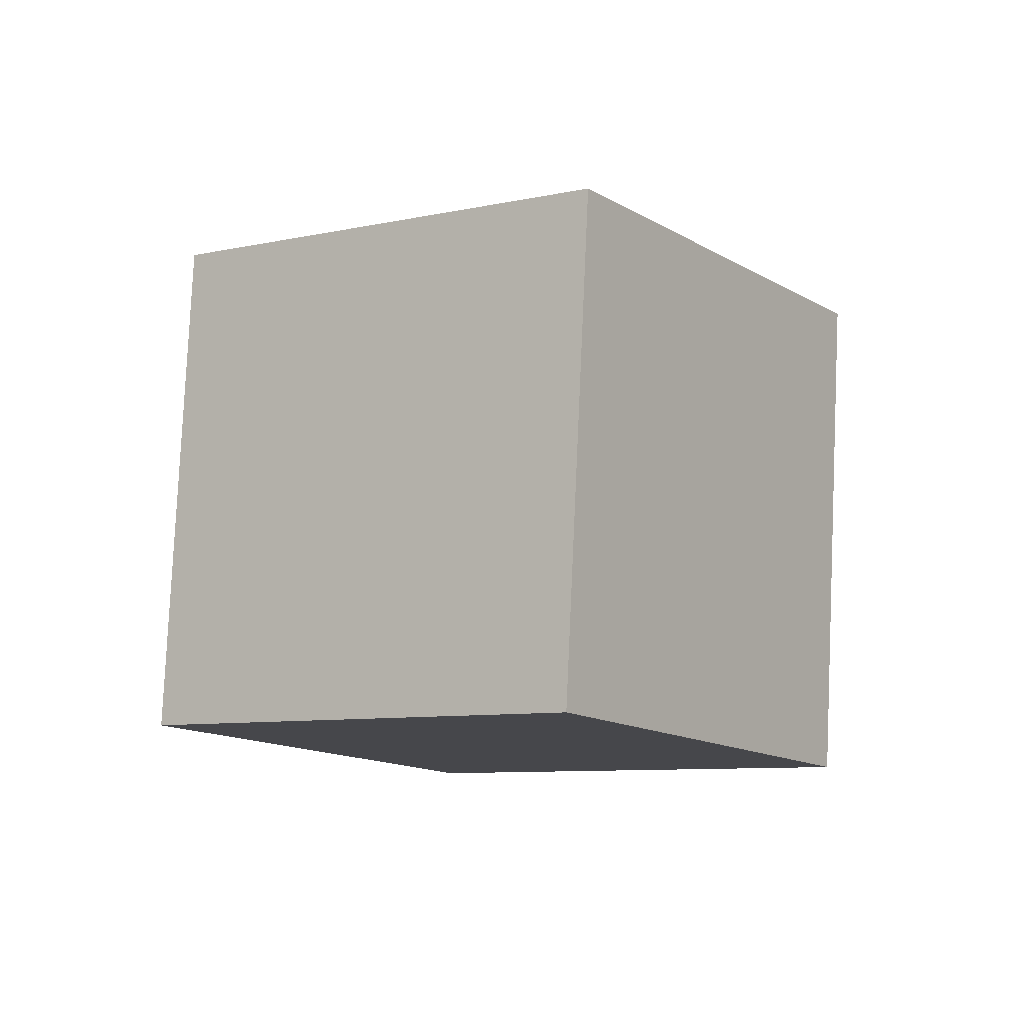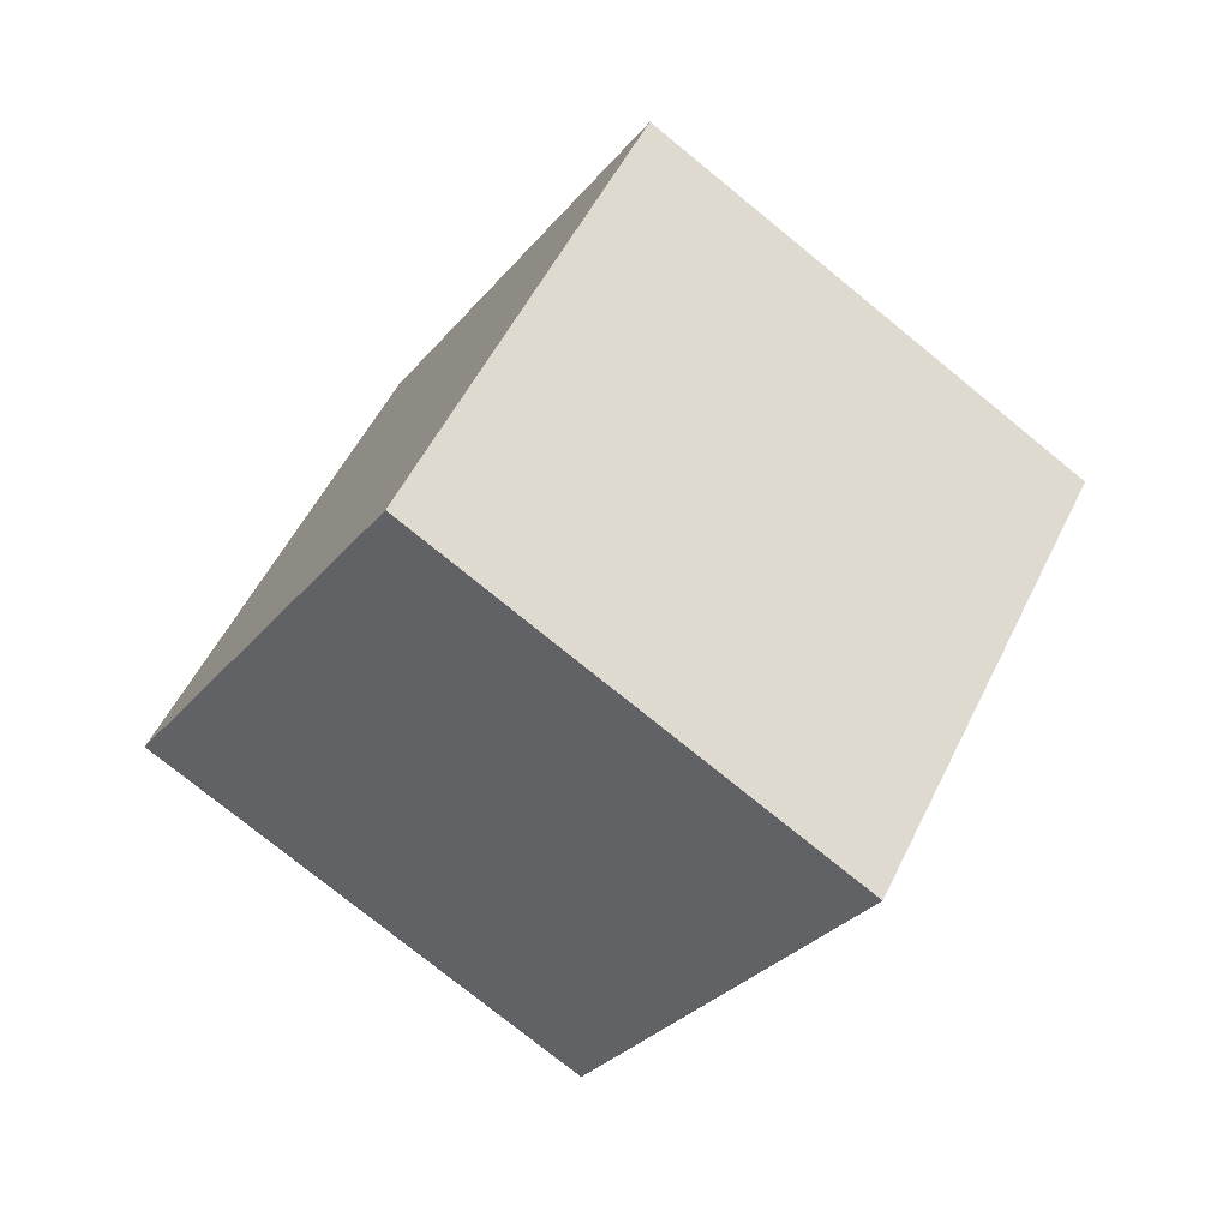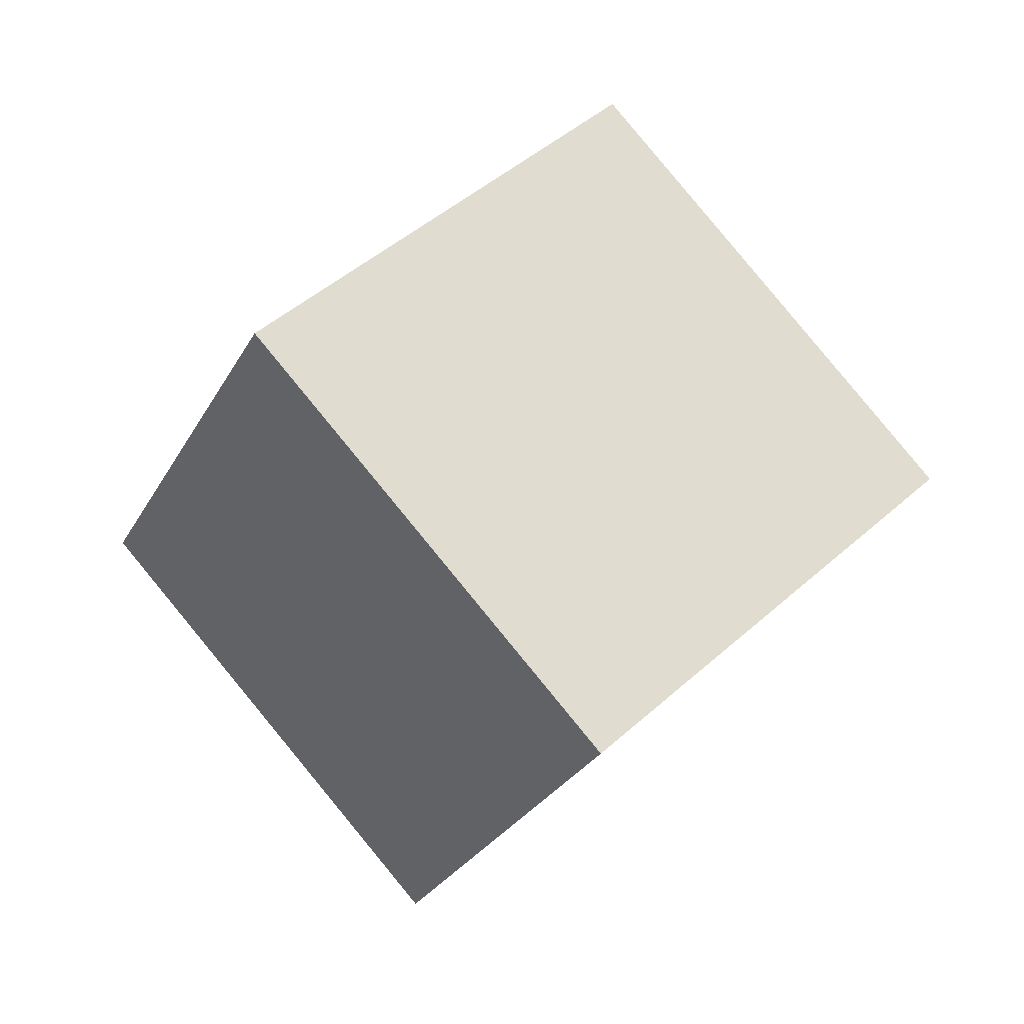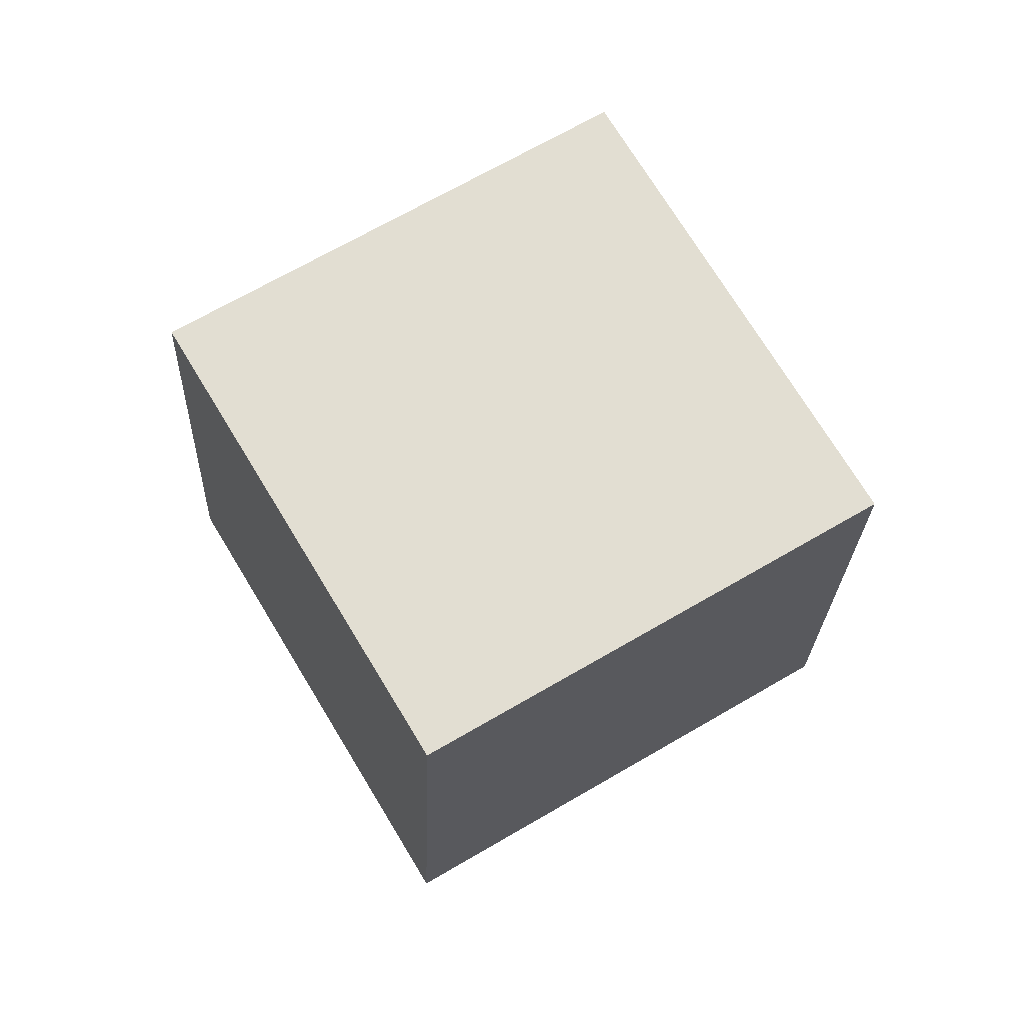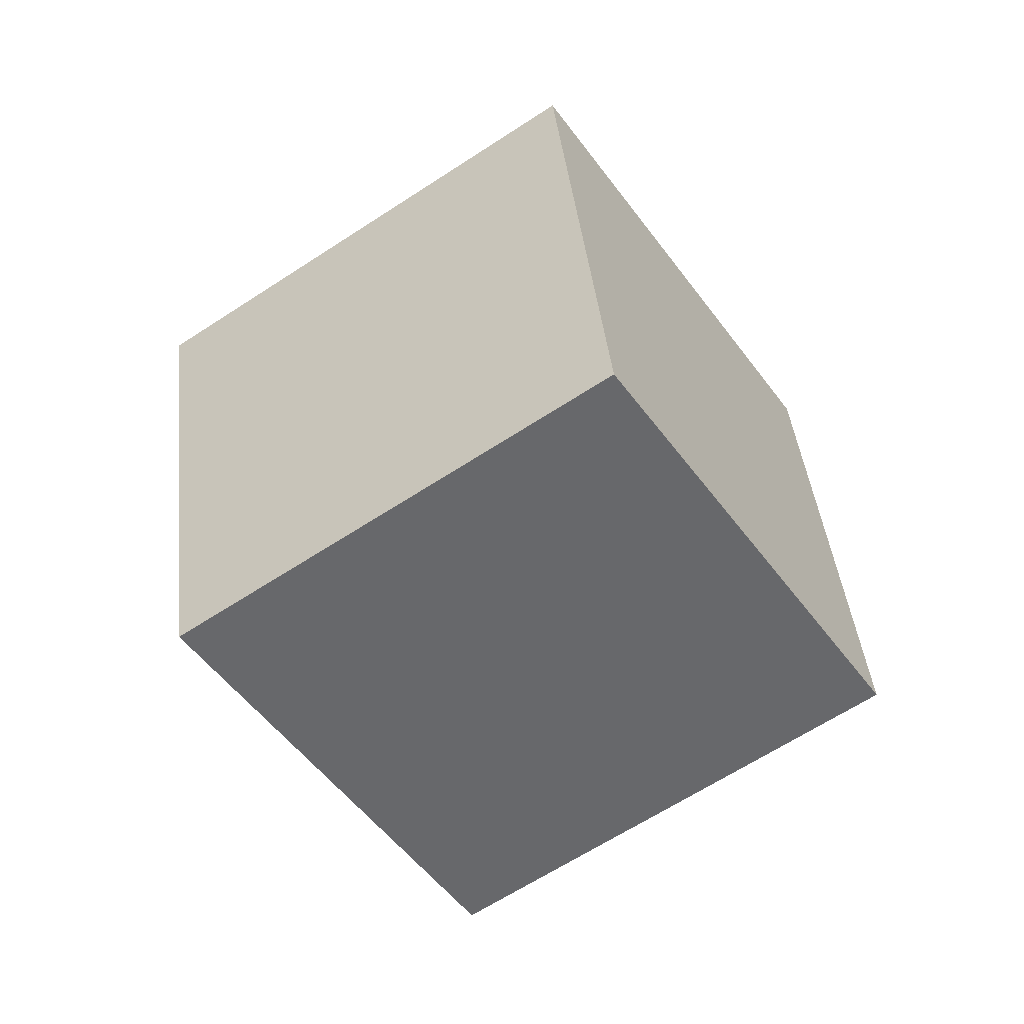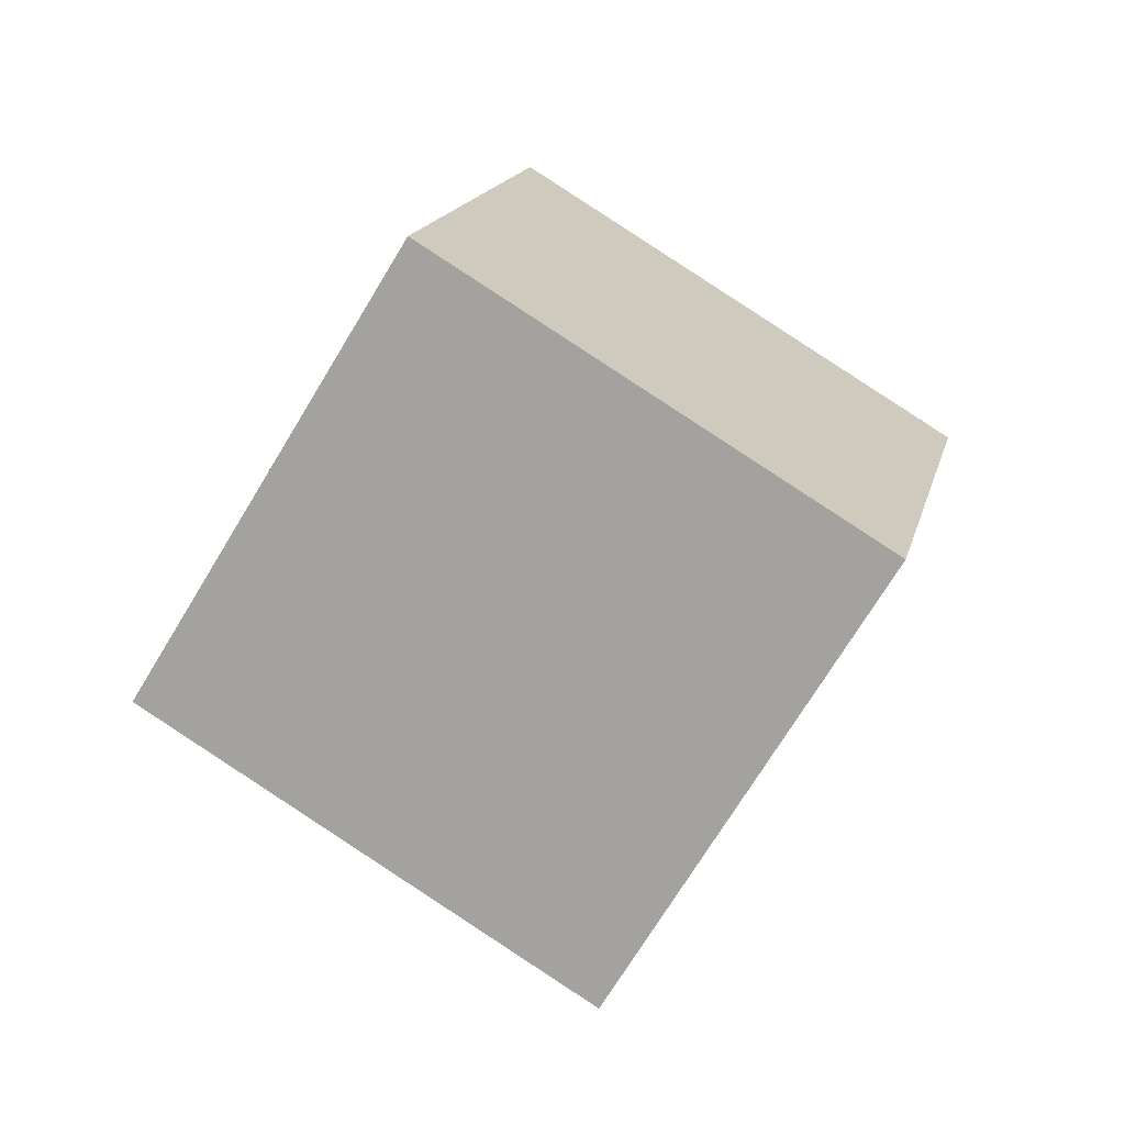
<metadata>
{"format":"obj","ext":"obj","renderer":"f3d","projection":"perspective","resolution":1024,"background":"white","views":[{"elev":35.6,"azim":-111.3,"up":"+Y"},{"elev":-0.3,"azim":-80.4,"up":"+Y"},{"elev":-44.3,"azim":-66.2,"up":"+Z"},{"elev":-65.3,"azim":-117.4,"up":"+Y"},{"elev":75.7,"azim":-164.9,"up":"+Y"},{"elev":52.8,"azim":-105.1,"up":"+Z"}]}
</metadata>
<code>
v -0.6047 -0.5256 0.5984
v 0.9521 -0.179 0.2479
v 0.1536 0.271 0.9503
v -0.1937 0.9755 0.1038
v -0.1536 -0.2709 -0.9503
v -0.9521 0.179 -0.248
v 0.1938 -0.9755 -0.104
v 0.6047 0.5256 -0.5984
f 1 2 3
f 4 5 6
f 4 1 3
f 6 7 1
f 5 2 7
f 3 8 4
f 1 7 2
f 4 8 5
f 4 6 1
f 6 5 7
f 5 8 2
f 3 2 8

</code>
